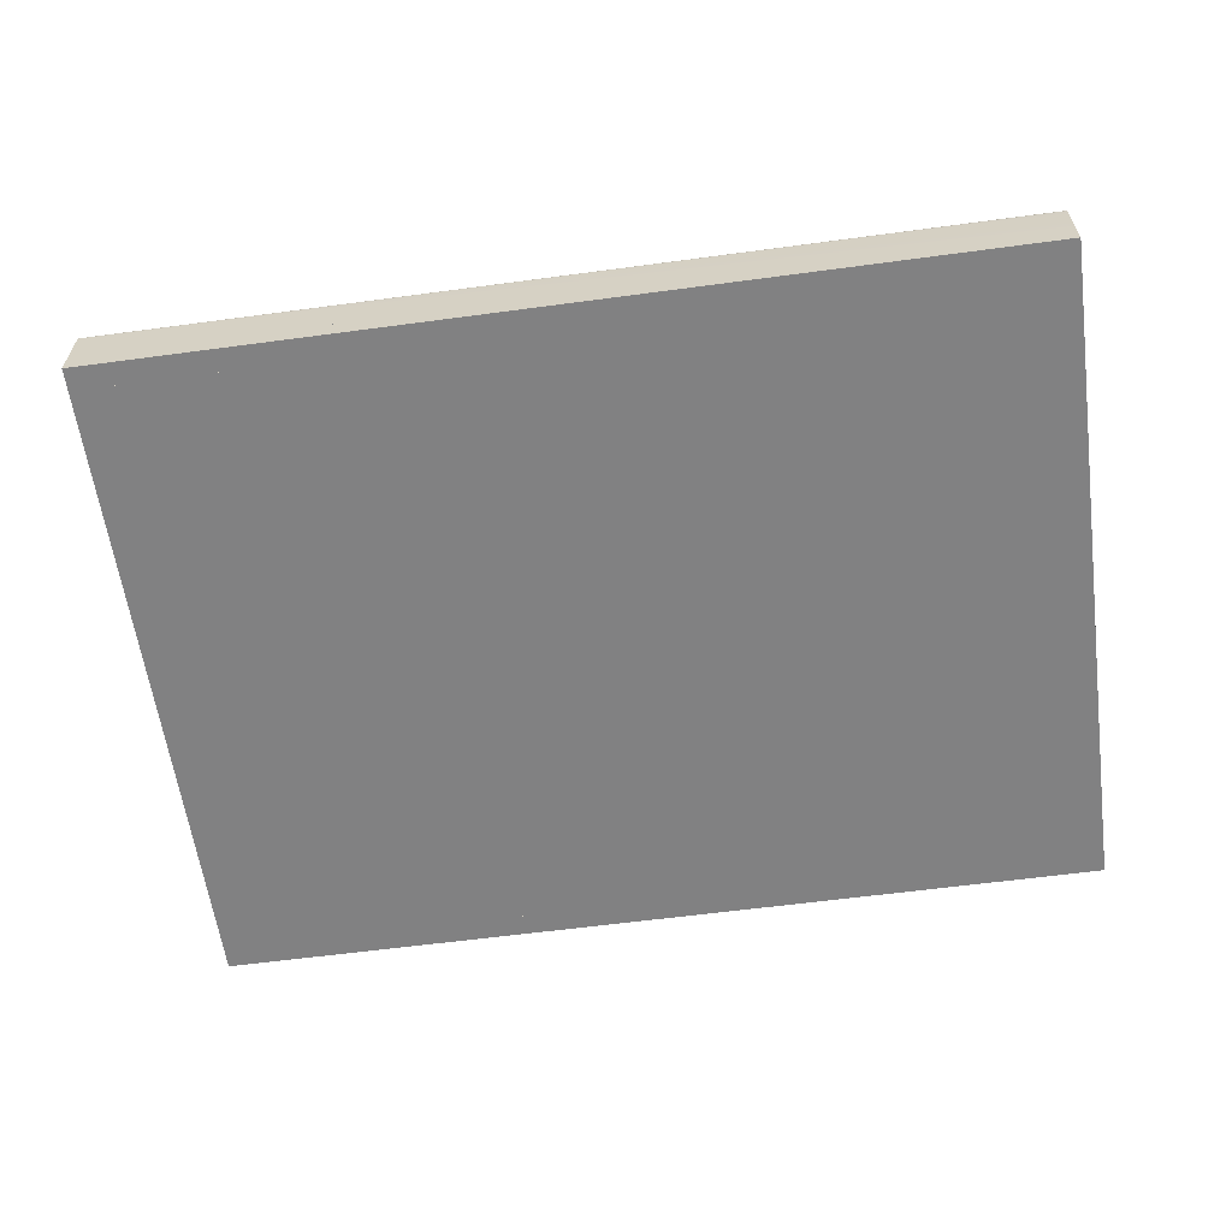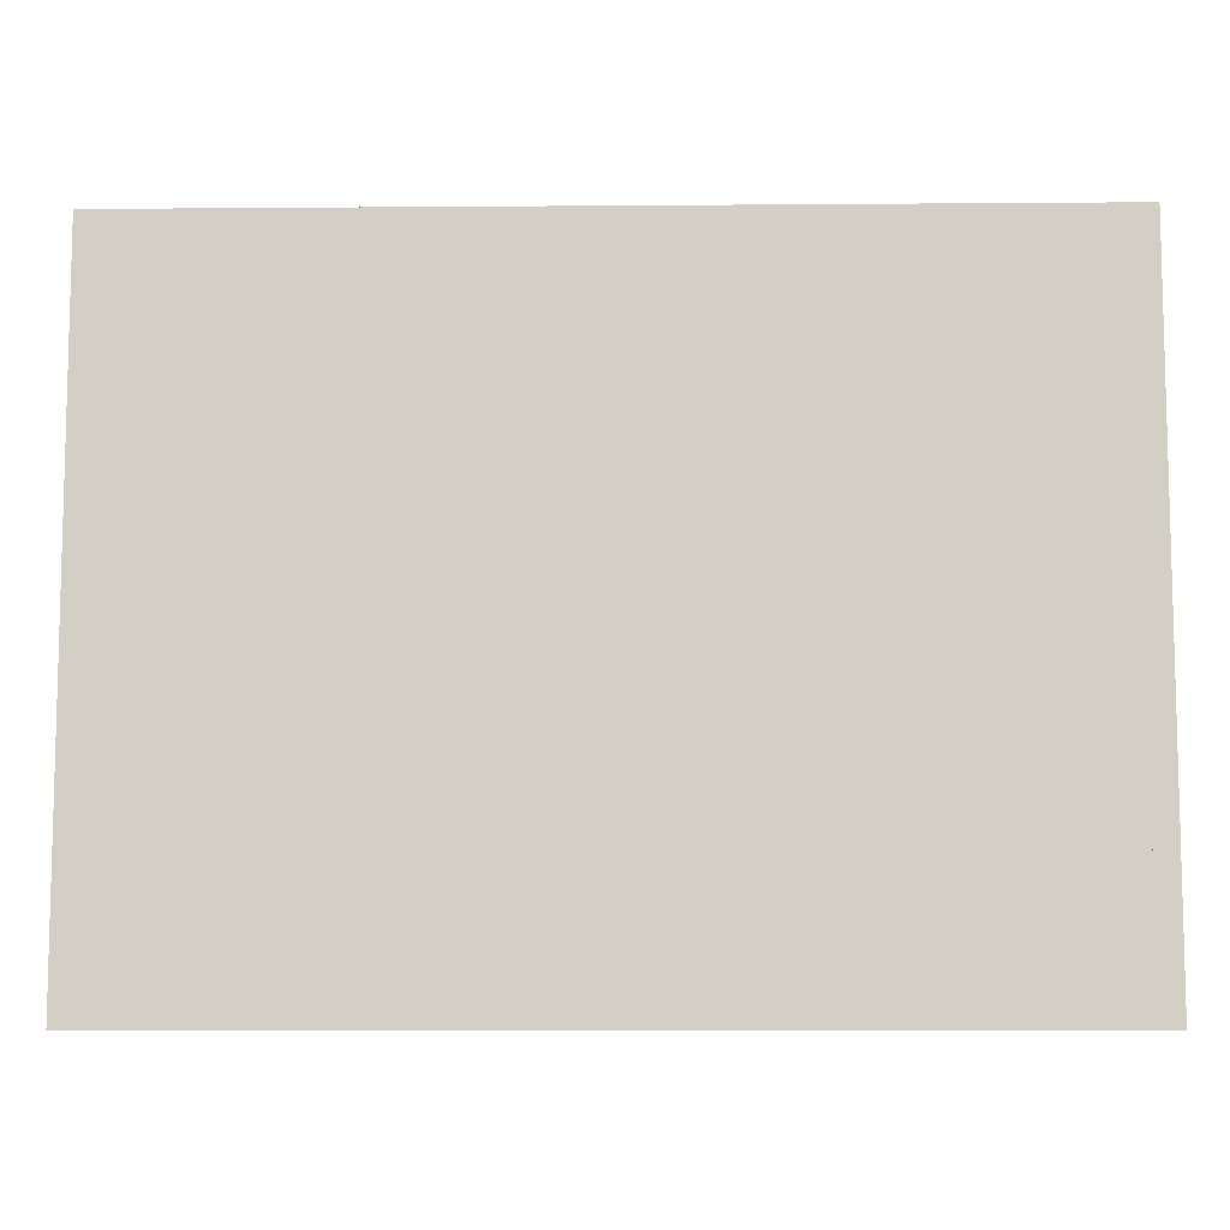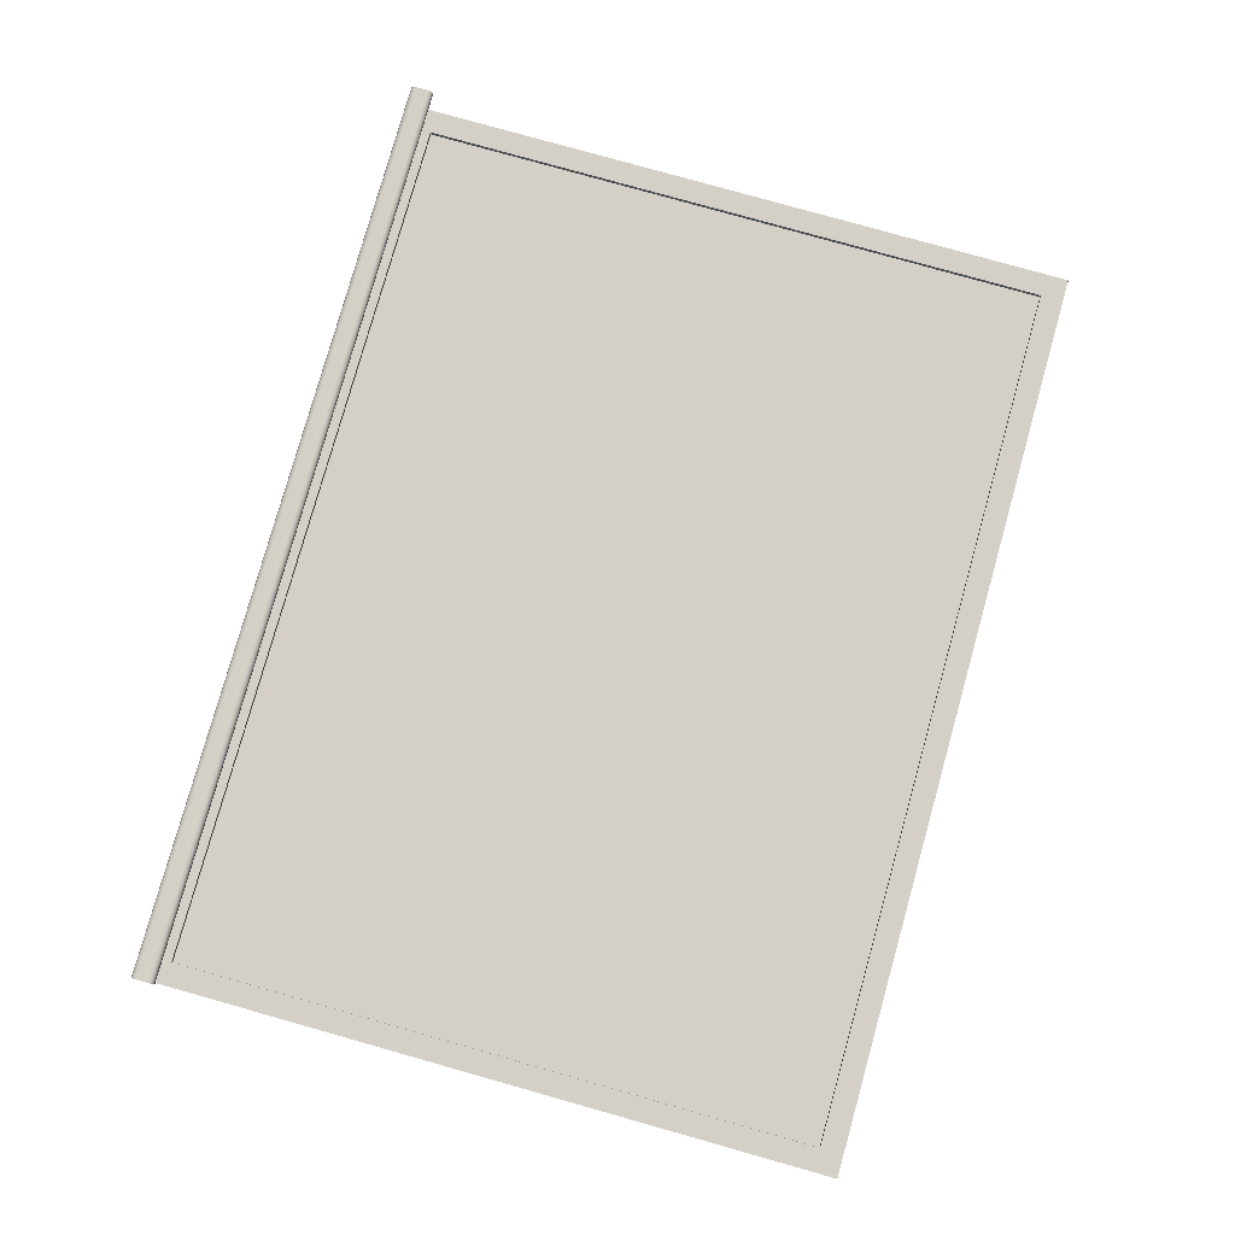
<metadata>
{"format":"obj","ext":"obj","renderer":"f3d","projection":"perspective","resolution":1024,"background":"white","views":[{"elev":-60.4,"azim":7.8,"up":"+Z"},{"elev":-8.9,"azim":-178.8,"up":"+Y"},{"elev":79.9,"azim":105.7,"up":"+Z"}]}
</metadata>
<code>
g Union1
v -178.6 13.41 -35.2
v -178.6 13.47 -35.05
v -178.6 13.46 -35.04
v -178.6 13.51 -35.2
v -178.6 13.45 -35.04
v -178.6 13.48 -35.05
v -178.6 13.5 -35.05
v -178.6 13.51 -35.04
v -180.4 13.51 -35.04
v -183.5 13.51 -35.04
v -186.6 13.51 -35.2
v -178.6 13.43 -35
v -178.6 13.41 -34.82
v -178.6 13.44 -35.02
v -178.6 13.44 -35.03
v -178.6 13.44 -34.97
v -178.6 13.42 -34.84
v -178.6 13.44 -34.98
v -178.6 13.45 -35.04
v -178.6 13.41 -34.8
v -178.6 13.42 -34.83
v -178.6 13.43 -34.84
v -178.6 13.45 -34.96
v -178.6 13.46 -34.96
v -178.6 13.44 -34.85
v -178.6 13.46 -34.85
v -178.6 13.47 -34.95
v -178.6 13.47 -34.95
v -178.6 13.5 -34.85
v -186.6 13.41 -35.2
v -186.6 13.51 -35.04
v -186.6 13.41 -34.8
v -186.6 13.47 -35.05
v -186.6 13.47 -35.05
v -186.6 13.46 -35.04
v -186.6 13.45 -35.04
v -186.6 13.44 -35.03
v -186.6 13.45 -34.96
v -186.6 13.45 -34.96
v -186.6 13.41 -34.82
v -186.6 13.43 -35
v -186.6 13.41 -34.82
v -186.6 13.44 -35.02
v -186.6 13.44 -34.98
v -186.6 13.44 -34.97
v -186.6 13.5 -35.05
v -186.6 13.48 -35.05
v -178.6 13.48 -34.95
v -178.6 13.5 -34.95
v -178.6 13.51 -34.96
v -178.6 13.51 -34.85
v -178.6 13.51 -35.02
v -178.6 13.51 -35.02
v -178.6 13.51 -34.98
v -178.6 13.51 -34.99
v -178.6 13.51 -35.04
v -178.6 13.51 -35.01
v -178.6 13.51 -35
v -178.6 13.51 -34.98
v -178.6 13.51 -34.96
v -179.6 13.51 -34.85
v -181.7 13.51 -34.96
v -182.6 13.51 -34.85
v -184.8 13.51 -34.96
v -186.6 13.51 -34.96
v -186.6 13.51 -34.85
v -186.6 13.5 -34.95
v -186.6 13.48 -34.95
v -186.6 13.46 -34.85
v -186.6 13.47 -34.95
v -186.6 13.44 -34.85
v -186.6 13.46 -34.96
v -186.6 13.43 -34.84
v -186.6 13.42 -34.84
v -186.6 13.42 -34.83
v -186.6 13.51 -35.04
v -186.6 13.51 -35.02
v -186.6 13.51 -35.02
v -186.6 13.51 -34.98
v -186.6 13.51 -34.98
v -186.6 13.51 -34.96
v -186.6 13.51 -34.99
v -186.6 13.51 -35.01
v -186.6 13.51 -35
v -178.6 13.47 -34.85
v -178.6 13.49 -34.84
v -178.6 13.49 -34.84
v -178.6 13.5 -34.83
v -178.6 13.5 -34.82
v -178.6 13.51 -34.82
v -178.6 13.51 -34.8
v -186.6 13.5 -34.83
v -186.6 13.51 -34.82
v -186.6 13.49 -34.84
v -186.6 13.51 -34.8
v -186.6 13.47 -34.85
v -186.6 13.49 -34.84
v -178.6 13.46 -34.8
v -186.6 13.46 -34.8
v -178.6 13.51 -35.04
v -178.6 13.52 -35.04
v -186.6 13.51 -35.04
v -178.6 13.53 -35.03
v -186.6 13.52 -35.04
v -178.6 13.53 -35.02
v -186.6 13.53 -35.03
v -178.6 13.53 -35
v -186.6 13.53 -35.02
v -178.6 13.53 -34.98
v -186.6 13.53 -35
v -178.6 13.53 -34.97
v -186.6 13.53 -34.98
v -178.6 13.52 -34.96
v -186.6 13.53 -34.97
v -178.6 13.51 -34.96
v -186.6 13.52 -34.96
v -186.6 13.51 -34.96
v -178.6 13.52 -34.83
v -178.6 13.51 -34.82
v -178.6 13.52 -34.84
v -178.6 13.56 -34.85
v -178.6 13.54 -34.85
v -178.6 13.53 -34.84
v -178.6 13.5 -34.77
v -178.6 13.51 -34.78
v -178.6 13.51 -34.78
v -178.6 13.49 -34.76
v -178.6 13.52 -34.76
v -178.6 13.47 -34.75
v -178.6 13.49 -34.76
v -178.6 13.54 -34.75
v -178.6 13.46 -34.75
v -178.6 13.52 -34.77
v -178.6 13.53 -34.76
v -178.6 13.56 -34.75
v -186.6 13.56 -34.85
v -186.6 13.56 -34.75
v -186.6 13.46 -34.75
v -186.6 13.52 -34.77
v -186.6 13.51 -34.78
v -186.6 13.51 -34.78
v -186.6 13.52 -34.76
v -186.6 13.5 -34.77
v -186.6 13.54 -34.75
v -186.6 13.53 -34.76
v -186.6 13.49 -34.76
v -186.6 13.49 -34.76
v -186.6 13.47 -34.75
v -186.6 13.54 -34.85
v -186.6 13.52 -34.84
v -186.6 13.53 -34.84
v -186.6 13.52 -34.83
v -186.6 13.51 -34.82
v -178.6 13.56 -34.8
v -186.6 13.56 -34.8
v -178.6 13.59 -34.84
v -178.6 13.59 -34.84
v -178.6 13.57 -34.85
v -186.6 13.59 -34.84
v -178.6 13.6 -34.83
v -186.6 13.57 -34.85
v -186.6 13.59 -34.84
v -178.6 13.61 -34.82
v -186.6 13.6 -34.83
v -178.6 13.61 -34.8
v -186.6 13.61 -34.82
v -178.6 13.61 -34.78
v -186.6 13.61 -34.8
v -178.6 13.6 -34.77
v -186.6 13.61 -34.78
v -178.6 13.59 -34.76
v -186.6 13.6 -34.77
v -178.6 13.59 -34.76
v -186.6 13.59 -34.76
v -178.6 13.57 -34.75
v -186.6 13.59 -34.76
v -186.6 13.57 -34.75
v -178.6 13.41 -34.78
v -178.6 13.42 -34.77
v -186.6 13.41 -34.78
v -178.6 13.44 -34.75
v -178.6 13.42 -34.76
v -186.6 13.42 -34.77
v -178.6 13.43 -34.76
v -186.6 13.42 -34.76
v -186.6 13.44 -34.75
v -186.6 13.43 -34.76
v -178.6 13.41 -35.2
v -178.6 13.41 -35.2
v -178.6 13.51 -35.2
v -178.6 13.51 -35.2
v -178.6 13.51 -35.04
v -178.6 13.51 -35.04
v -180.4 13.51 -35.04
v -183.5 13.51 -35.04
v -186.6 13.51 -35.2
v -186.6 13.51 -35.2
v -178.6 13.41 -34.8
v -186.6 13.41 -35.2
v -186.6 13.41 -35.2
v -186.6 13.51 -35.04
v -186.6 13.51 -35.04
v -186.6 13.41 -34.8
v -178.6 13.51 -34.96
v -178.6 13.51 -34.96
v -178.6 13.51 -34.85
v -178.6 13.51 -34.85
v -178.6 13.51 -34.85
v -179.6 13.51 -34.85
v -181.7 13.51 -34.96
v -182.6 13.51 -34.85
v -182.6 13.51 -34.85
v -184.8 13.51 -34.96
v -186.6 13.51 -34.96
v -186.6 13.51 -34.96
v -186.6 13.51 -34.85
v -186.6 13.51 -34.85
v -178.6 13.51 -35.04
v -178.6 13.52 -35.04
v -178.6 13.52 -35.04
v -186.6 13.51 -35.04
v -178.6 13.53 -35.03
v -186.6 13.52 -35.04
v -186.6 13.52 -35.04
v -178.6 13.53 -35.02
v -186.6 13.53 -35.03
v -178.6 13.53 -35
v -186.6 13.53 -35.02
v -178.6 13.53 -34.98
v -186.6 13.53 -35
v -178.6 13.53 -34.97
v -186.6 13.53 -34.98
v -178.6 13.52 -34.96
v -178.6 13.52 -34.96
v -186.6 13.53 -34.97
v -178.6 13.51 -34.96
v -186.6 13.52 -34.96
v -186.6 13.52 -34.96
v -186.6 13.51 -34.96
v -178.6 13.56 -34.85
v -178.6 13.46 -34.75
v -178.6 13.56 -34.75
v -186.6 13.56 -34.85
v -186.6 13.56 -34.75
v -186.6 13.46 -34.75
v -178.6 13.59 -34.84
v -178.6 13.59 -34.84
v -178.6 13.59 -34.84
v -178.6 13.57 -34.85
v -186.6 13.59 -34.84
v -178.6 13.6 -34.83
v -186.6 13.57 -34.85
v -186.6 13.59 -34.84
v -186.6 13.59 -34.84
v -178.6 13.61 -34.82
v -186.6 13.6 -34.83
v -178.6 13.61 -34.8
v -186.6 13.61 -34.82
v -178.6 13.61 -34.78
v -186.6 13.61 -34.8
v -178.6 13.6 -34.77
v -186.6 13.61 -34.78
v -178.6 13.59 -34.76
v -178.6 13.59 -34.76
v -186.6 13.6 -34.77
v -178.6 13.59 -34.76
v -186.6 13.59 -34.76
v -186.6 13.59 -34.76
v -178.6 13.57 -34.75
v -186.6 13.59 -34.76
v -186.6 13.57 -34.75
v -178.6 13.41 -34.78
v -178.6 13.42 -34.77
v -186.6 13.41 -34.78
v -178.6 13.44 -34.75
v -178.6 13.42 -34.76
v -178.6 13.42 -34.76
v -186.6 13.42 -34.77
v -178.6 13.43 -34.76
v -186.6 13.42 -34.76
v -186.6 13.42 -34.76
v -186.6 13.44 -34.75
v -186.6 13.43 -34.76
f 1 2 3
f 2 1 4
f 3 5 1
f 6 4 7
f 4 6 2
f 8 7 4
f 193 190 9
f 190 10 9
f 10 190 11
f 1 12 13
f 12 1 14
f 15 14 1
f 16 17 18
f 1 19 15
f 12 18 13
f 13 20 1
f 17 21 18
f 16 22 17
f 13 18 21
f 23 24 25
f 19 1 5
f 23 25 22
f 26 25 27
f 28 29 26
f 28 26 27
f 25 24 27
f 23 22 16
f 191 188 30
f 197 191 30
f 31 10 11
f 189 198 32
f 200 189 32
f 33 34 199
f 199 35 33
f 35 199 36
f 37 36 199
f 38 39 40
f 34 196 199
f 41 199 42
f 199 41 43
f 43 37 199
f 44 41 42
f 45 40 39
f 45 44 40
f 203 42 199
f 44 42 40
f 202 196 46
f 47 46 196
f 34 47 196
f 28 48 29
f 29 48 49
f 49 50 51
f 49 51 29
f 52 2 6
f 6 7 52
f 53 3 2
f 5 3 53
f 48 54 49
f 55 28 5
f 28 54 48
f 56 7 8
f 56 52 7
f 53 57 5
f 57 58 5
f 52 53 2
f 55 59 28
f 54 60 49
f 60 50 49
f 59 54 28
f 58 55 5
f 61 208 204
f 61 204 62
f 5 12 14
f 12 28 18
f 16 18 28
f 5 14 15
f 28 12 5
f 16 28 23
f 5 15 19
f 24 28 27
f 28 24 23
f 61 62 63
f 63 62 64
f 64 65 66
f 64 66 63
f 34 33 35
f 34 41 38
f 37 34 36
f 36 34 35
f 41 34 43
f 38 41 44
f 38 45 39
f 38 44 45
f 43 34 37
f 214 67 217
f 217 68 69
f 68 217 67
f 69 68 70
f 70 71 69
f 72 38 71
f 71 38 73
f 72 71 70
f 74 73 38
f 40 75 38
f 74 38 75
f 76 202 46
f 77 78 34
f 76 46 78
f 79 80 70
f 81 79 67
f 82 38 80
f 77 34 83
f 47 34 78
f 47 78 46
f 38 84 83
f 83 34 38
f 38 72 80
f 81 67 214
f 67 79 68
f 70 68 79
f 72 70 80
f 82 84 38
f 85 26 29
f 86 85 29
f 87 29 88
f 29 87 86
f 89 88 29
f 89 29 51
f 90 51 91
f 51 90 89
f 217 92 93
f 92 217 94
f 93 95 217
f 69 96 217
f 97 94 217
f 96 97 217
f 13 21 98
f 98 20 13
f 98 21 17
f 25 26 98
f 22 98 17
f 98 22 25
f 40 42 203
f 69 71 99
f 99 73 74
f 73 99 71
f 75 40 99
f 203 99 40
f 99 74 75
f 26 85 98
f 98 86 87
f 86 98 85
f 88 89 98
f 91 98 89
f 98 87 88
f 89 90 91
f 99 93 92
f 99 95 93
f 92 94 99
f 96 69 99
f 97 99 94
f 99 97 96
f 52 56 100
f 52 100 101
f 56 8 100
f 220 218 102
f 53 52 101
f 53 101 103
f 192 194 218
f 218 194 195
f 195 201 102
f 195 102 218
f 220 102 104
f 222 219 223
f 57 53 103
f 57 103 105
f 202 76 221
f 76 78 224
f 76 224 221
f 222 223 106
f 225 222 106
f 58 57 105
f 58 105 107
f 78 77 226
f 78 226 224
f 225 106 108
f 227 225 108
f 55 58 107
f 55 107 109
f 77 83 228
f 77 228 226
f 227 108 110
f 229 227 110
f 59 55 109
f 59 109 111
f 83 84 230
f 83 230 228
f 229 110 112
f 231 229 112
f 54 59 111
f 54 111 113
f 84 82 232
f 84 232 230
f 231 112 114
f 234 231 114
f 60 54 113
f 60 113 115
f 82 80 235
f 82 235 232
f 234 114 116
f 236 233 237
f 50 60 115
f 80 79 238
f 80 238 235
f 236 237 117
f 205 236 210
f 210 117 213
f 117 210 236
f 79 81 239
f 79 239 238
f 215 213 117
f 81 214 239
f 51 118 119
f 118 51 120
f 119 91 51
f 121 122 51
f 123 120 51
f 122 123 51
f 124 125 126
f 127 124 128
f 129 130 131
f 132 129 131
f 127 128 130
f 126 133 124
f 91 126 125
f 128 134 130
f 131 135 132
f 134 131 130
f 133 128 124
f 207 209 211
f 206 212 240
f 212 216 136
f 212 136 240
f 241 242 137
f 95 99 138
f 139 140 141
f 142 139 143
f 144 145 146
f 244 144 138
f 142 147 145
f 141 143 139
f 95 141 140
f 147 146 145
f 148 138 144
f 146 148 144
f 143 147 142
f 241 137 245
f 149 243 217
f 150 151 217
f 149 217 151
f 152 217 153
f 217 152 150
f 95 153 217
f 119 118 154
f 154 91 119
f 154 118 120
f 122 121 154
f 154 135 91
f 154 123 122
f 154 120 123
f 126 131 133
f 135 126 91
f 128 133 134
f 134 133 131
f 126 135 131
f 144 155 145
f 144 244 155
f 155 243 95
f 155 140 139
f 142 145 155
f 155 139 142
f 140 155 95
f 152 243 149
f 152 149 151
f 152 153 243
f 95 243 153
f 151 150 152
f 98 130 129
f 130 98 127
f 129 132 98
f 125 124 98
f 127 98 124
f 98 91 125
f 141 148 143
f 148 141 95
f 146 147 148
f 148 147 143
f 95 138 148
f 154 156 157
f 156 154 158
f 248 246 159
f 154 157 160
f 158 154 121
f 246 249 161
f 159 246 161
f 248 159 162
f 251 247 253
f 154 160 163
f 249 240 136
f 161 249 136
f 250 252 155
f 254 250 155
f 251 253 164
f 255 251 164
f 154 163 165
f 252 243 155
f 254 155 256
f 255 164 166
f 257 255 166
f 154 165 167
f 256 155 258
f 257 166 168
f 259 257 168
f 154 167 169
f 258 155 260
f 259 168 170
f 261 259 170
f 154 169 171
f 260 155 262
f 261 170 172
f 264 261 172
f 154 171 173
f 262 155 265
f 264 172 174
f 266 263 267
f 154 173 175
f 265 155 268
f 266 267 176
f 269 266 176
f 154 175 135
f 268 155 270
f 269 176 177
f 242 269 177
f 270 155 271
f 242 177 137
f 271 155 244
f 20 98 178
f 178 98 179
f 198 272 180
f 32 198 180
f 98 132 181
f 179 98 182
f 272 273 183
f 180 272 183
f 203 274 99
f 275 241 245
f 98 181 184
f 182 98 184
f 273 276 185
f 183 273 185
f 274 278 99
f 275 245 186
f 279 275 186
f 277 279 187
f 281 277 187
f 278 280 99
f 138 99 282
f 279 186 187
f 280 283 99
f 282 99 283
g Part1
v -186.4 19.21 -35.3
v -186.4 19.21 -35.4
v -186.4 13.61 -35.3
v -186.4 13.61 -35.4
v -178.8 19.21 -35.4
v -186.4 19.21 -35.4
v -178.8 19.21 -35.3
v -186.4 19.21 -35.3
v -186.4 19.21 -35.4
v -178.8 19.21 -35.4
v -186.4 13.61 -35.4
v -178.8 13.61 -35.4
v -178.8 19.21 -35.4
v -178.8 19.21 -35.3
v -178.8 13.61 -35.4
v -178.8 13.61 -35.3
v -178.8 13.61 -35.3
v -186.4 13.61 -35.3
v -178.8 13.61 -35.4
v -186.4 13.61 -35.4
v -178.8 19.21 -35.3
v -186.4 19.21 -35.3
v -178.8 13.61 -35.3
v -186.4 13.61 -35.3
f 284 285 286
f 286 285 287
f 288 289 290
f 290 289 291
f 292 293 294
f 294 293 295
f 296 297 298
f 298 297 299
f 300 301 302
f 302 301 303
f 304 305 306
f 306 305 307
g Part2
v -186.4 19.21 -35.25
v -186.4 19.21 -35.35
v -186.4 13.61 -35.25
v -186.4 13.61 -35.35
v -178.8 19.21 -35.35
v -186.4 19.21 -35.35
v -178.8 19.21 -35.25
v -186.4 19.21 -35.25
v -186.4 19.21 -35.35
v -178.8 19.21 -35.35
v -186.4 13.61 -35.35
v -178.8 13.61 -35.35
v -178.8 19.21 -35.35
v -178.8 19.21 -35.25
v -178.8 13.61 -35.35
v -178.8 13.61 -35.25
v -178.8 13.61 -35.25
v -186.4 13.61 -35.25
v -178.8 13.61 -35.35
v -186.4 13.61 -35.35
v -178.8 19.21 -35.25
v -186.4 19.21 -35.25
v -178.8 13.61 -35.25
v -186.4 13.61 -35.25
f 308 309 310
f 310 309 311
f 312 313 314
f 314 313 315
f 316 317 318
f 318 317 319
f 320 321 322
f 322 321 323
f 324 325 326
f 326 325 327
f 328 329 330
f 330 329 331
g Part3
v -186.6 19.21 -35.4
v -186.6 19.21 -35.2
v -186.4 19.21 -35.4
v -186.4 19.21 -35.2
v -186.6 13.61 -35.2
v -186.6 19.21 -35.2
v -186.6 13.61 -35.4
v -186.6 19.21 -35.4
v -186.6 19.21 -35.2
v -186.6 13.61 -35.2
v -186.4 19.21 -35.2
v -186.4 13.61 -35.2
v -186.6 13.61 -35.2
v -186.6 13.61 -35.4
v -186.4 13.61 -35.2
v -186.4 13.61 -35.4
v -186.4 13.61 -35.4
v -186.4 19.21 -35.4
v -186.4 13.61 -35.2
v -186.4 19.21 -35.2
v -186.6 13.61 -35.4
v -186.6 19.21 -35.4
v -186.4 13.61 -35.4
v -186.4 19.21 -35.4
f 332 333 334
f 334 333 335
f 336 337 338
f 338 337 339
f 340 341 342
f 342 341 343
f 344 345 346
f 346 345 347
f 348 349 350
f 350 349 351
f 352 353 354
f 354 353 355
g Part4
v -186.6 19.41 -35.2
v -186.6 19.41 -35.4
v -186.6 19.21 -35.2
v -186.6 19.21 -35.4
v -178.6 19.41 -35.4
v -186.6 19.41 -35.4
v -178.6 19.41 -35.2
v -186.6 19.41 -35.2
v -186.6 19.41 -35.4
v -178.6 19.41 -35.4
v -186.6 19.21 -35.4
v -178.6 19.21 -35.4
v -178.6 19.41 -35.4
v -178.6 19.41 -35.2
v -178.6 19.21 -35.4
v -178.6 19.21 -35.2
v -178.6 19.21 -35.2
v -186.6 19.21 -35.2
v -178.6 19.21 -35.4
v -186.6 19.21 -35.4
v -178.6 19.41 -35.2
v -186.6 19.41 -35.2
v -178.6 19.21 -35.2
v -186.6 19.21 -35.2
f 356 357 358
f 358 357 359
f 360 361 362
f 362 361 363
f 364 365 366
f 366 365 367
f 368 369 370
f 370 369 371
f 372 373 374
f 374 373 375
f 376 377 378
f 378 377 379
g Part5
v -186.6 13.61 -35.2
v -186.6 13.61 -35.4
v -186.6 13.41 -35.2
v -186.6 13.41 -35.4
v -178.6 13.61 -35.4
v -186.6 13.61 -35.4
v -178.6 13.61 -35.2
v -186.6 13.61 -35.2
v -186.6 13.61 -35.4
v -178.6 13.61 -35.4
v -186.6 13.41 -35.4
v -178.6 13.41 -35.4
v -178.6 13.61 -35.4
v -178.6 13.61 -35.2
v -178.6 13.41 -35.4
v -178.6 13.41 -35.2
v -178.6 13.41 -35.2
v -186.6 13.41 -35.2
v -178.6 13.41 -35.4
v -186.6 13.41 -35.4
v -178.6 13.61 -35.2
v -186.6 13.61 -35.2
v -178.6 13.41 -35.2
v -186.6 13.41 -35.2
f 380 381 382
f 382 381 383
f 384 385 386
f 386 385 387
f 388 389 390
f 390 389 391
f 392 393 394
f 394 393 395
f 396 397 398
f 398 397 399
f 400 401 402
f 402 401 403
g Part6
v -178.8 19.21 -35.4
v -178.8 19.21 -35.2
v -178.6 19.21 -35.4
v -178.6 19.21 -35.2
v -178.8 13.61 -35.2
v -178.8 19.21 -35.2
v -178.8 13.61 -35.4
v -178.8 19.21 -35.4
v -178.8 19.21 -35.2
v -178.8 13.61 -35.2
v -178.6 19.21 -35.2
v -178.6 13.61 -35.2
v -178.8 13.61 -35.2
v -178.8 13.61 -35.4
v -178.6 13.61 -35.2
v -178.6 13.61 -35.4
v -178.6 13.61 -35.4
v -178.6 19.21 -35.4
v -178.6 13.61 -35.2
v -178.6 19.21 -35.2
v -178.8 13.61 -35.4
v -178.8 19.21 -35.4
v -178.6 13.61 -35.4
v -178.6 19.21 -35.4
f 404 405 406
f 406 405 407
f 408 409 410
f 410 409 411
f 412 413 414
f 414 413 415
f 416 417 418
f 418 417 419
f 420 421 422
f 422 421 423
f 424 425 426
f 426 425 427

</code>
